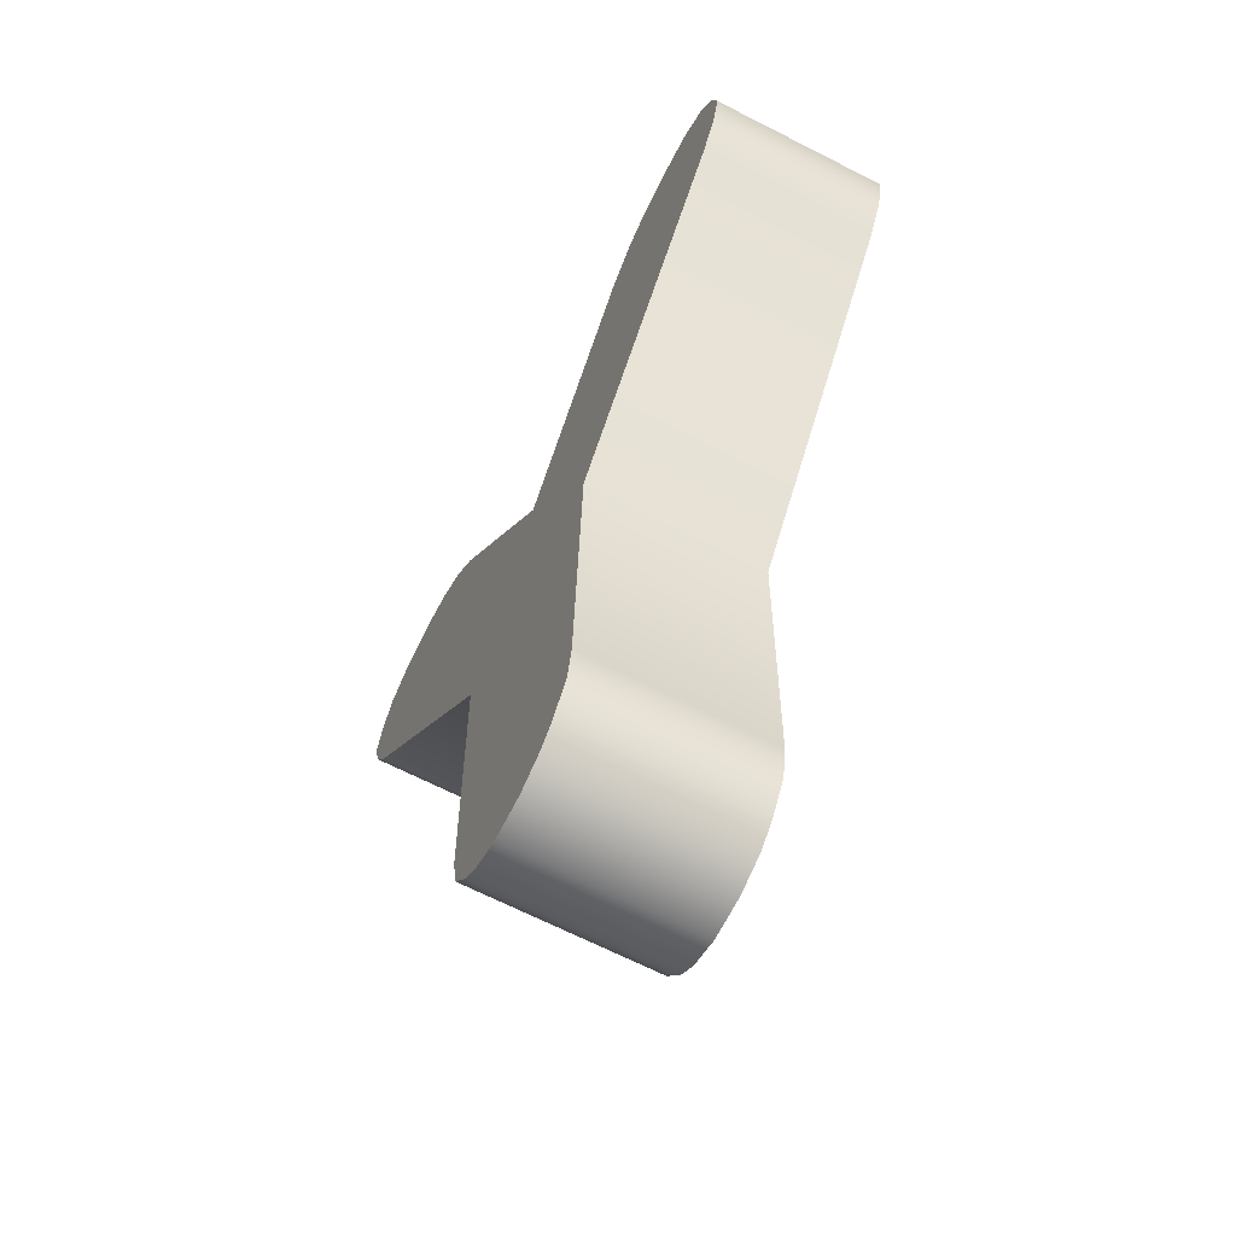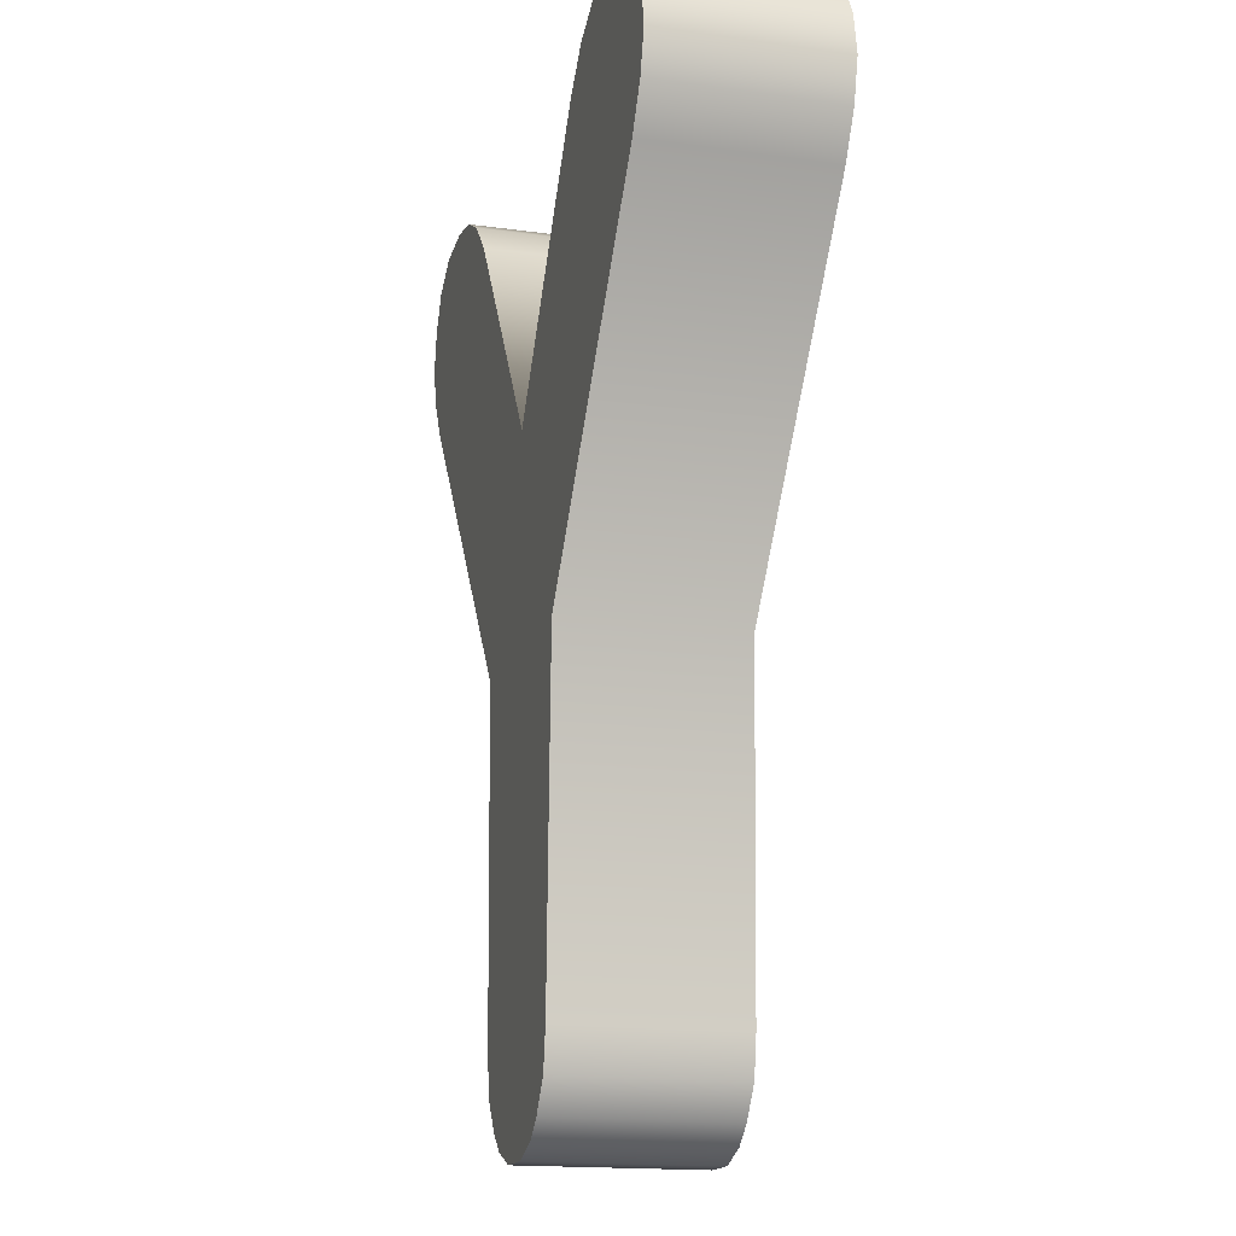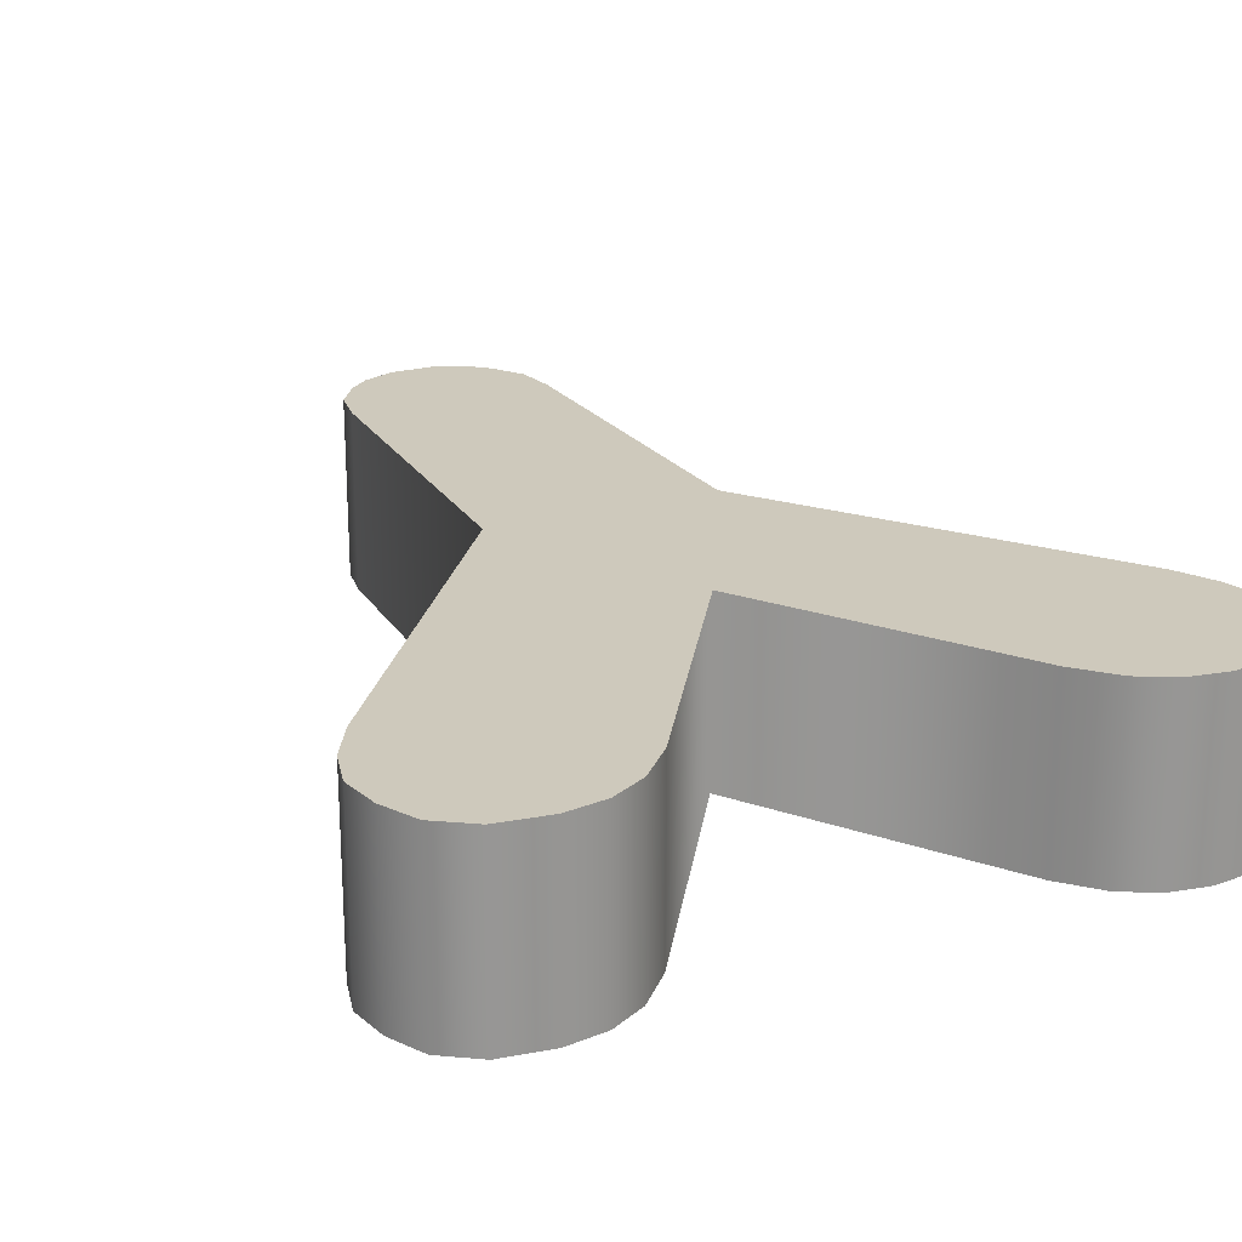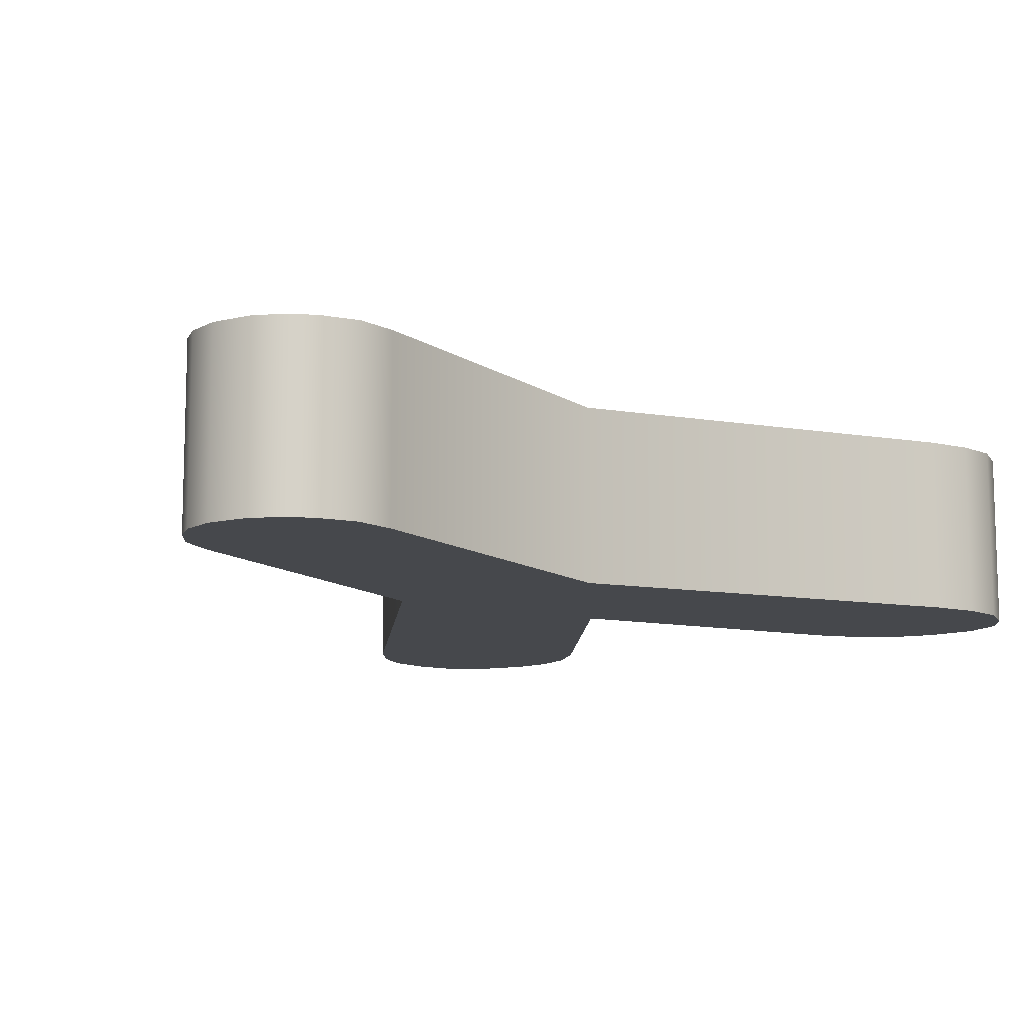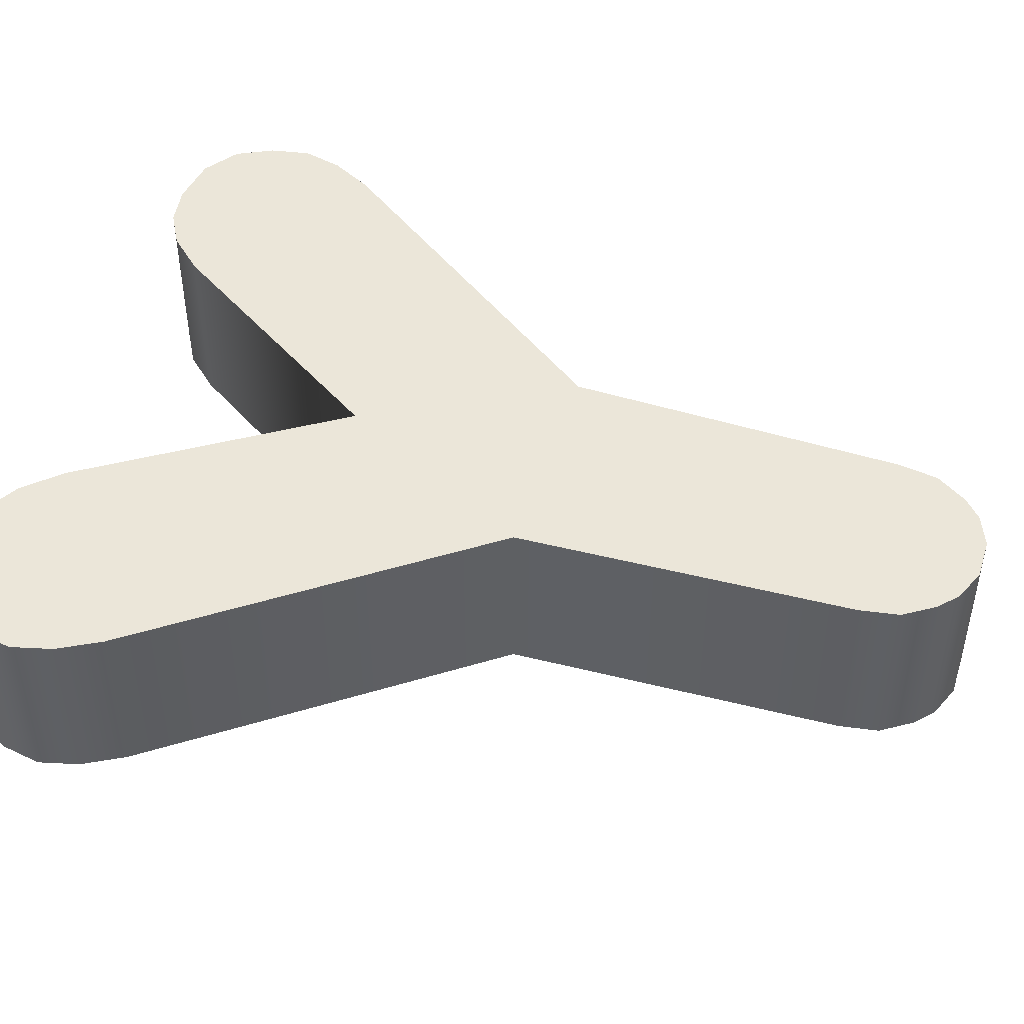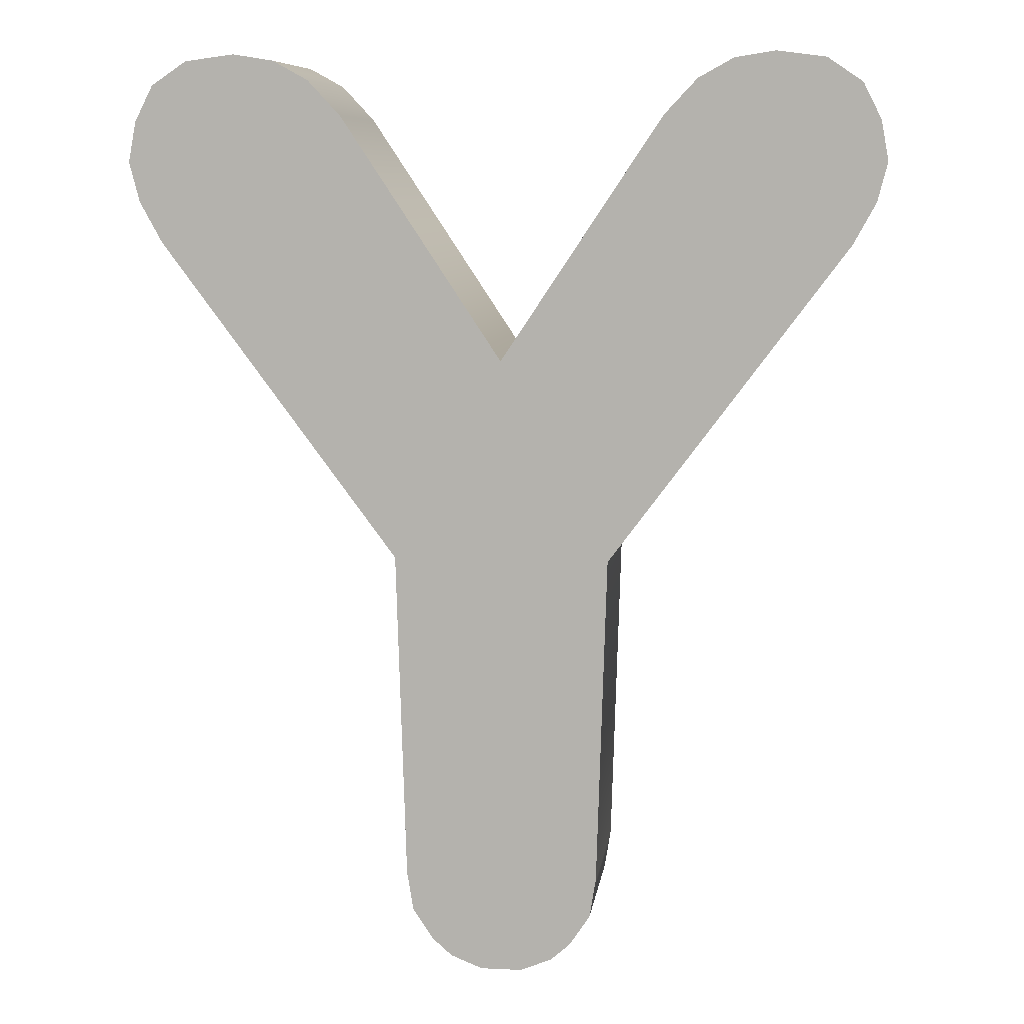
<metadata>
{"format":"obj","ext":"obj","renderer":"f3d","projection":"perspective","resolution":1024,"background":"white","views":[{"elev":-67.7,"azim":63.0,"up":"+Y"},{"elev":-16.3,"azim":74.0,"up":"+Y"},{"elev":22.5,"azim":154.4,"up":"+Z"},{"elev":-11.3,"azim":30.7,"up":"+Z"},{"elev":47.1,"azim":-72.3,"up":"+Z"},{"elev":8.4,"azim":7.5,"up":"+Y"}]}
</metadata>
<code>
g Text_Y
v 1.158e-06 -0.46 0.08612
v 0.05124 -0.4475 0.08612
v 0.01987 -0.46 0.08612
v 1.158e-06 -0.4475 0.08612
v 0.07043 -0.4304 0.08612
v -0.05124 -0.4475 0.08612
v -0.01987 -0.46 0.08612
v -0.07043 -0.4304 0.08612
v 1.158e-06 -0.4304 0.08612
v 0.09052 -0.4002 0.08612
v -0.09052 -0.4002 0.08612
v 1.158e-06 -0.4002 0.08612
v 0.09675 -0.3616 0.08612
v -0.09674 -0.3616 0.08612
v 1.158e-06 -0.3616 0.08612
v 1.158e-06 -0.03556 0.08612
v 0.1067 -0.03556 0.08612
v -0.1067 -0.03556 0.08612
v 1.158e-06 0.1622 0.08612
v 0.3396 0.277 0.08612
v -0.3396 0.277 0.08612
v 0.1579 0.4002 0.08612
v -0.1579 0.4002 0.08612
v 0.3615 0.317 0.08612
v -0.3615 0.317 0.08612
v 0.1901 0.4347 0.08612
v -0.1901 0.4347 0.08612
v 0.3714 0.3559 0.08612
v -0.3714 0.3559 0.08612
v 0.2244 0.4536 0.08612
v -0.2244 0.4536 0.08612
v 0.3641 0.395 0.08612
v -0.3641 0.395 0.08612
v 0.2638 0.46 0.08612
v 0.3464 0.4303 0.08612
v 0.312 0.4536 0.08612
v -0.2638 0.46 0.08612
v -0.3464 0.4303 0.08612
v -0.312 0.4536 0.08612
v 0.1067 -0.03556 -0.08612
v 0.09675 -0.3616 0.08612
v 0.1067 -0.03556 0.08612
v 0.09675 -0.3616 -0.08612
v 0.09052 -0.4002 -0.08612
v 0.09052 -0.4002 0.08612
v 0.07043 -0.4304 -0.08612
v 0.07043 -0.4304 0.08612
v 0.1067 -0.03556 0.08612
v 0.3396 0.277 -0.08612
v 0.1067 -0.03556 -0.08612
v 0.3396 0.277 0.08612
v 0.3615 0.317 -0.08612
v 0.3615 0.317 0.08612
v 1.158e-06 0.1622 -0.08612
v 0.1579 0.4002 0.08612
v 1.158e-06 0.1622 0.08612
v 0.1579 0.4002 -0.08612
v 0.1901 0.4347 0.08612
v 0.1901 0.4347 -0.08612
v 0.3615 0.317 0.08612
v 0.3714 0.3559 -0.08612
v 0.3615 0.317 -0.08612
v 0.3714 0.3559 0.08612
v 0.3641 0.395 -0.08612
v 0.3641 0.395 0.08612
v 0.3464 0.4303 -0.08612
v 0.3464 0.4303 0.08612
v 0.1901 0.4347 -0.08612
v 0.2244 0.4536 0.08612
v 0.1901 0.4347 0.08612
v 0.2244 0.4536 -0.08612
v 0.2638 0.46 0.08612
v 0.2638 0.46 -0.08612
v 0.312 0.4536 0.08612
v 0.312 0.4536 -0.08612
v 0.3464 0.4303 0.08612
v 0.3464 0.4303 -0.08612
v -0.09674 -0.3616 0.08612
v -0.1067 -0.03556 -0.08612
v -0.1067 -0.03556 0.08612
v -0.09674 -0.3616 -0.08612
v -0.09052 -0.4002 0.08612
v -0.09052 -0.4002 -0.08612
v -0.07043 -0.4304 0.08612
v -0.07043 -0.4304 -0.08612
v -0.1067 -0.03556 -0.08612
v -0.3396 0.277 0.08612
v -0.1067 -0.03556 0.08612
v -0.3396 0.277 -0.08612
v -0.3615 0.317 0.08612
v -0.3615 0.317 -0.08612
v 1.158e-06 0.1622 0.08612
v -0.1579 0.4002 -0.08612
v 1.158e-06 0.1622 -0.08612
v -0.1579 0.4002 0.08612
v -0.1901 0.4347 -0.08612
v -0.1901 0.4347 0.08612
v -0.3615 0.317 -0.08612
v -0.3714 0.3559 0.08612
v -0.3615 0.317 0.08612
v -0.3714 0.3559 -0.08612
v -0.3641 0.395 0.08612
v -0.3641 0.395 -0.08612
v -0.3464 0.4303 0.08612
v -0.3464 0.4303 -0.08612
v -0.1901 0.4347 0.08612
v -0.2244 0.4536 -0.08612
v -0.1901 0.4347 -0.08612
v -0.2244 0.4536 0.08612
v -0.2638 0.46 -0.08612
v -0.2638 0.46 0.08612
v -0.312 0.4536 -0.08612
v -0.312 0.4536 0.08612
v -0.3464 0.4303 -0.08612
v -0.3464 0.4303 0.08612
v 0.05124 -0.4475 -0.08612
v 1.158e-06 -0.46 -0.08612
v 0.01987 -0.46 -0.08612
v 1.158e-06 -0.4475 -0.08612
v 0.07043 -0.4304 -0.08612
v -0.05124 -0.4475 -0.08612
v -0.01987 -0.46 -0.08612
v -0.07043 -0.4304 -0.08612
v 1.158e-06 -0.4304 -0.08612
v 0.09052 -0.4002 -0.08612
v -0.09052 -0.4002 -0.08612
v 1.158e-06 -0.4002 -0.08612
v 0.09675 -0.3616 -0.08612
v -0.09674 -0.3616 -0.08612
v 1.158e-06 -0.3616 -0.08612
v 1.158e-06 -0.03556 -0.08612
v 0.1067 -0.03556 -0.08612
v -0.1067 -0.03556 -0.08612
v 1.158e-06 0.1622 -0.08612
v 0.3396 0.277 -0.08612
v -0.3396 0.277 -0.08612
v 0.1579 0.4002 -0.08612
v -0.1579 0.4002 -0.08612
v 0.3615 0.317 -0.08612
v -0.3615 0.317 -0.08612
v 0.1901 0.4347 -0.08612
v -0.1901 0.4347 -0.08612
v 0.3714 0.3559 -0.08612
v -0.3714 0.3559 -0.08612
v 0.2244 0.4536 -0.08612
v -0.2244 0.4536 -0.08612
v 0.3641 0.395 -0.08612
v -0.3641 0.395 -0.08612
v 0.2638 0.46 -0.08612
v 0.3464 0.4303 -0.08612
v 0.312 0.4536 -0.08612
v -0.2638 0.46 -0.08612
v -0.3464 0.4303 -0.08612
v -0.312 0.4536 -0.08612
v 0.05124 -0.4475 -0.08612
v 0.07043 -0.4304 0.08612
v 0.07043 -0.4304 -0.08612
v 0.05124 -0.4475 0.08612
v 0.01987 -0.46 -0.08612
v 0.01987 -0.46 0.08612
v 1.158e-06 -0.46 -0.08612
v 1.158e-06 -0.46 0.08612
v -0.01987 -0.46 -0.08612
v -0.01987 -0.46 0.08612
v -0.05124 -0.4475 -0.08612
v -0.05124 -0.4475 0.08612
v -0.07043 -0.4304 -0.08612
v -0.07043 -0.4304 0.08612
g Text_Y_0
f 3 2 1
f 4 1 2
f 2 5 4
f 4 6 1
f 7 1 6
f 6 4 8
f 9 4 5
f 9 8 4
f 5 10 9
f 8 9 11
f 12 9 10
f 12 11 9
f 10 13 12
f 11 12 14
f 15 12 13
f 15 14 12
f 15 13 16
f 15 16 14
f 17 16 13
f 18 14 16
f 17 19 16
f 19 18 16
f 17 20 19
f 18 19 21
f 22 19 20
f 23 21 19
f 20 24 22
f 21 23 25
f 26 22 24
f 27 25 23
f 24 28 26
f 25 27 29
f 30 26 28
f 31 29 27
f 28 32 30
f 29 31 33
f 34 30 32
f 32 35 34
f 36 34 35
f 37 33 31
f 33 37 38
f 39 38 37
f 42 41 40
f 43 40 41
f 43 41 44
f 45 44 41
f 44 45 46
f 47 46 45
f 50 49 48
f 51 48 49
f 49 52 51
f 53 51 52
f 56 55 54
f 57 54 55
f 55 58 57
f 59 57 58
f 62 61 60
f 63 60 61
f 61 64 63
f 65 63 64
f 64 66 65
f 67 65 66
f 70 69 68
f 71 68 69
f 69 72 71
f 73 71 72
f 72 74 73
f 75 73 74
f 74 76 75
f 77 75 76
f 80 79 78
f 81 78 79
f 78 81 82
f 83 82 81
f 82 83 84
f 85 84 83
f 88 87 86
f 89 86 87
f 87 90 89
f 91 89 90
f 94 93 92
f 95 92 93
f 93 96 95
f 97 95 96
f 100 99 98
f 101 98 99
f 99 102 101
f 103 101 102
f 102 104 103
f 105 103 104
f 108 107 106
f 109 106 107
f 107 110 109
f 111 109 110
f 110 112 111
f 113 111 112
f 112 114 113
f 115 113 114
f 118 117 116
f 119 116 117
f 116 119 120
f 119 117 121
f 122 121 117
f 121 123 119
f 124 120 119
f 124 119 123
f 120 124 125
f 123 126 124
f 127 125 124
f 127 124 126
f 125 127 128
f 126 129 127
f 130 128 127
f 130 127 129
f 130 131 128
f 130 129 131
f 132 128 131
f 133 131 129
f 134 132 131
f 133 134 131
f 132 134 135
f 133 136 134
f 137 135 134
f 138 134 136
f 135 137 139
f 136 140 138
f 141 139 137
f 142 138 140
f 139 141 143
f 140 144 142
f 145 143 141
f 146 142 144
f 143 145 147
f 144 148 146
f 149 147 145
f 147 149 150
f 151 150 149
f 152 146 148
f 148 153 152
f 154 152 153
f 157 156 155
f 158 155 156
f 155 158 159
f 160 159 158
f 159 160 161
f 162 161 160
f 161 162 163
f 164 163 162
f 163 164 165
f 166 165 164
f 165 166 167
f 168 167 166

</code>
